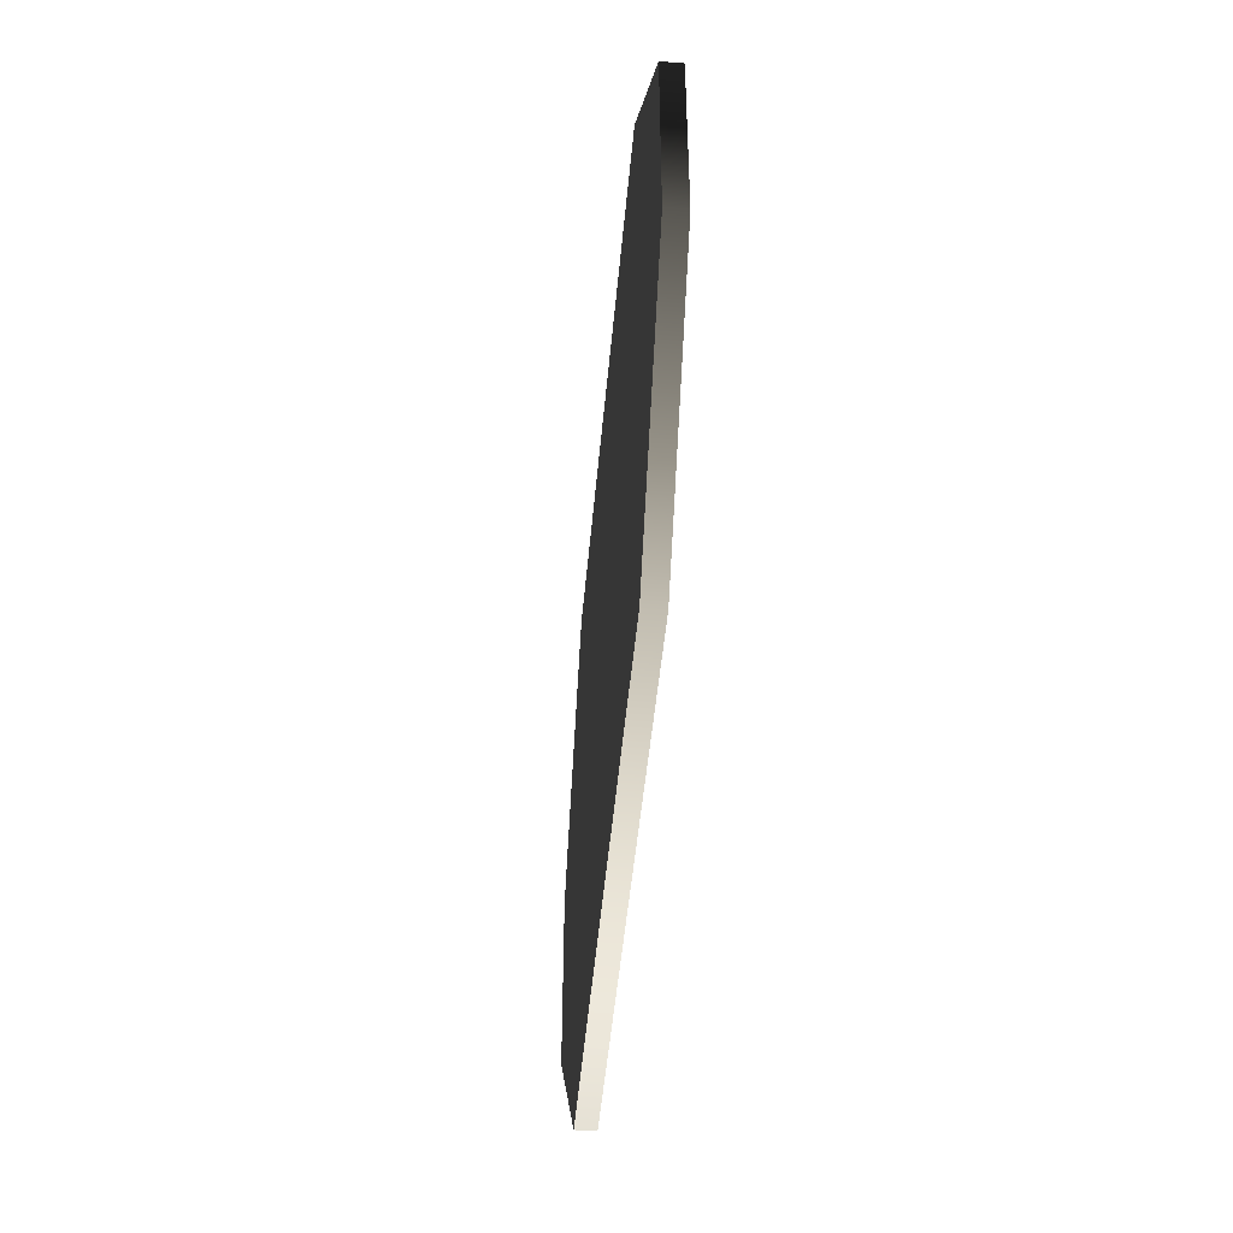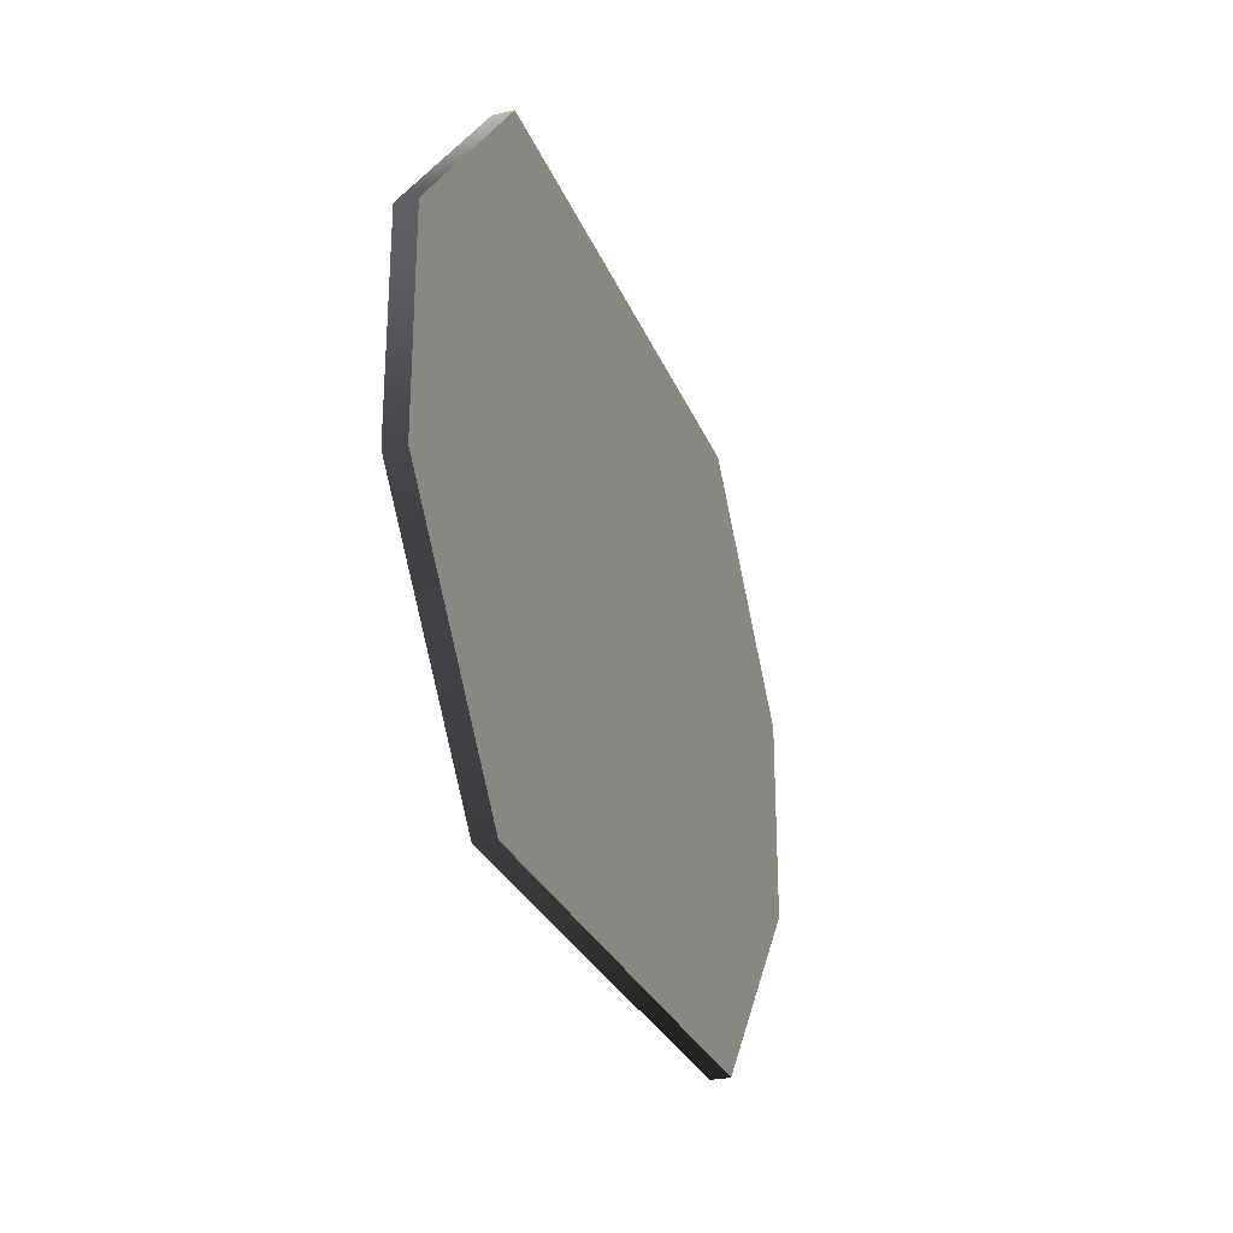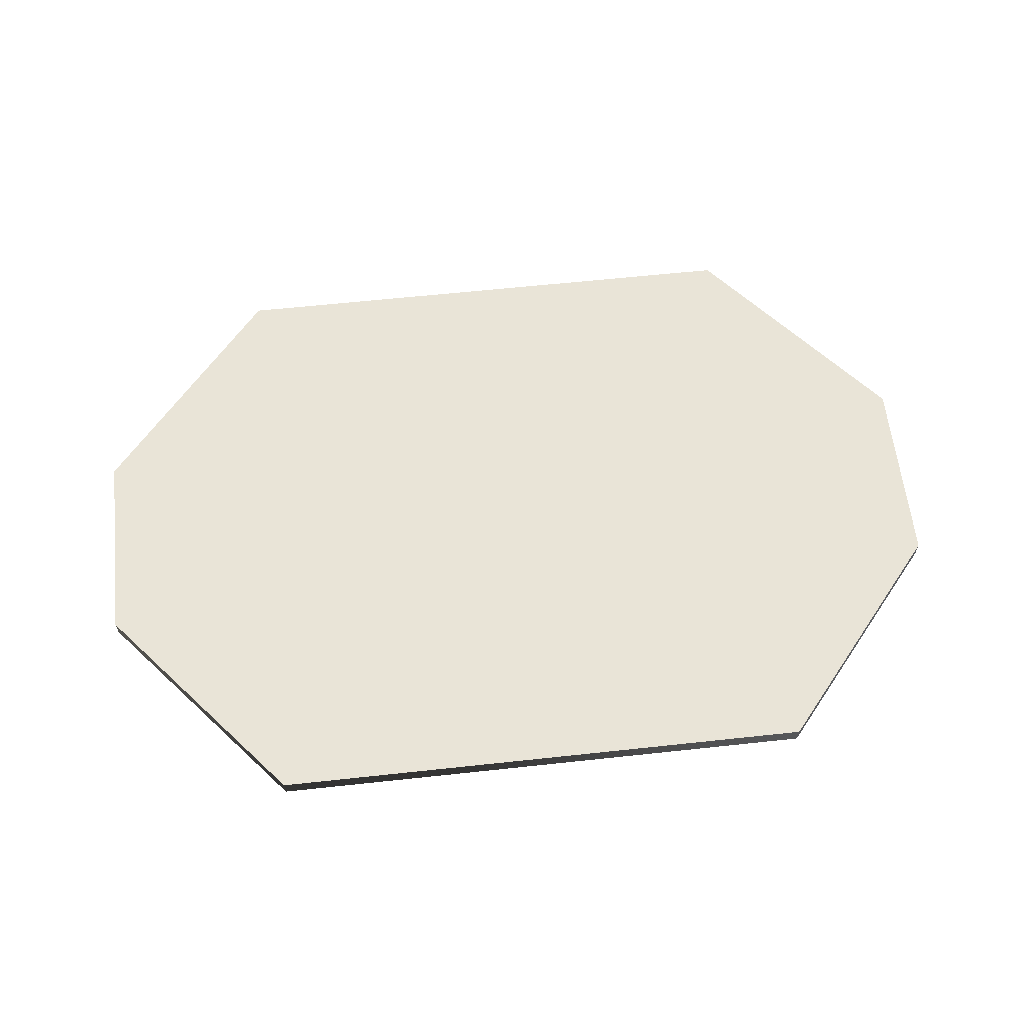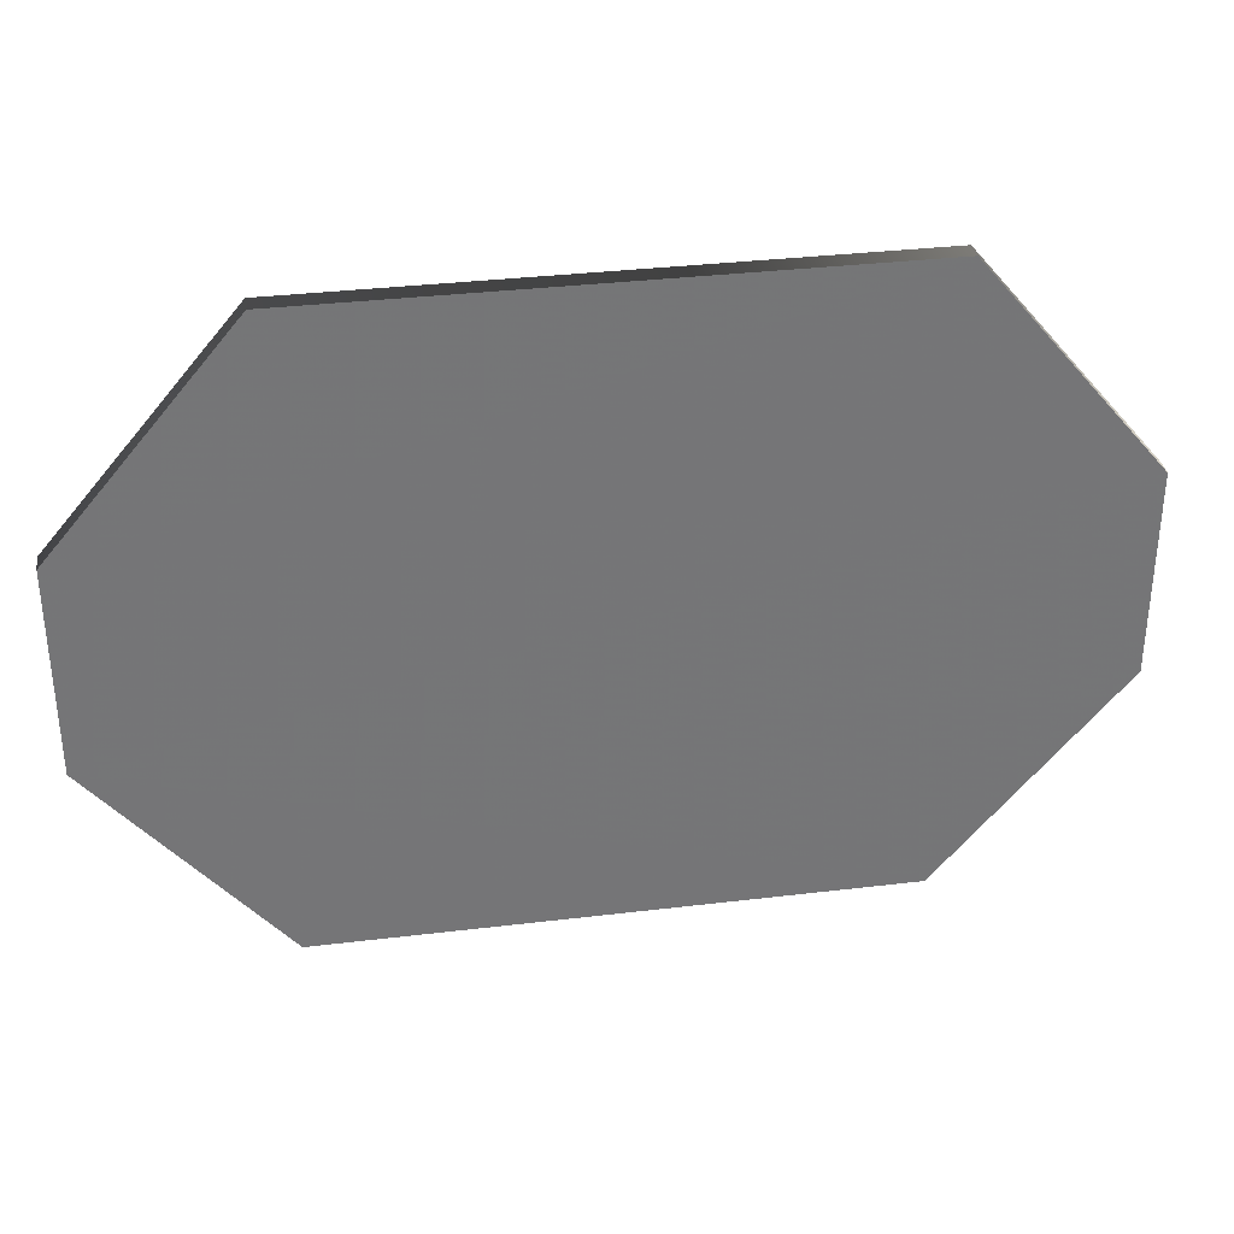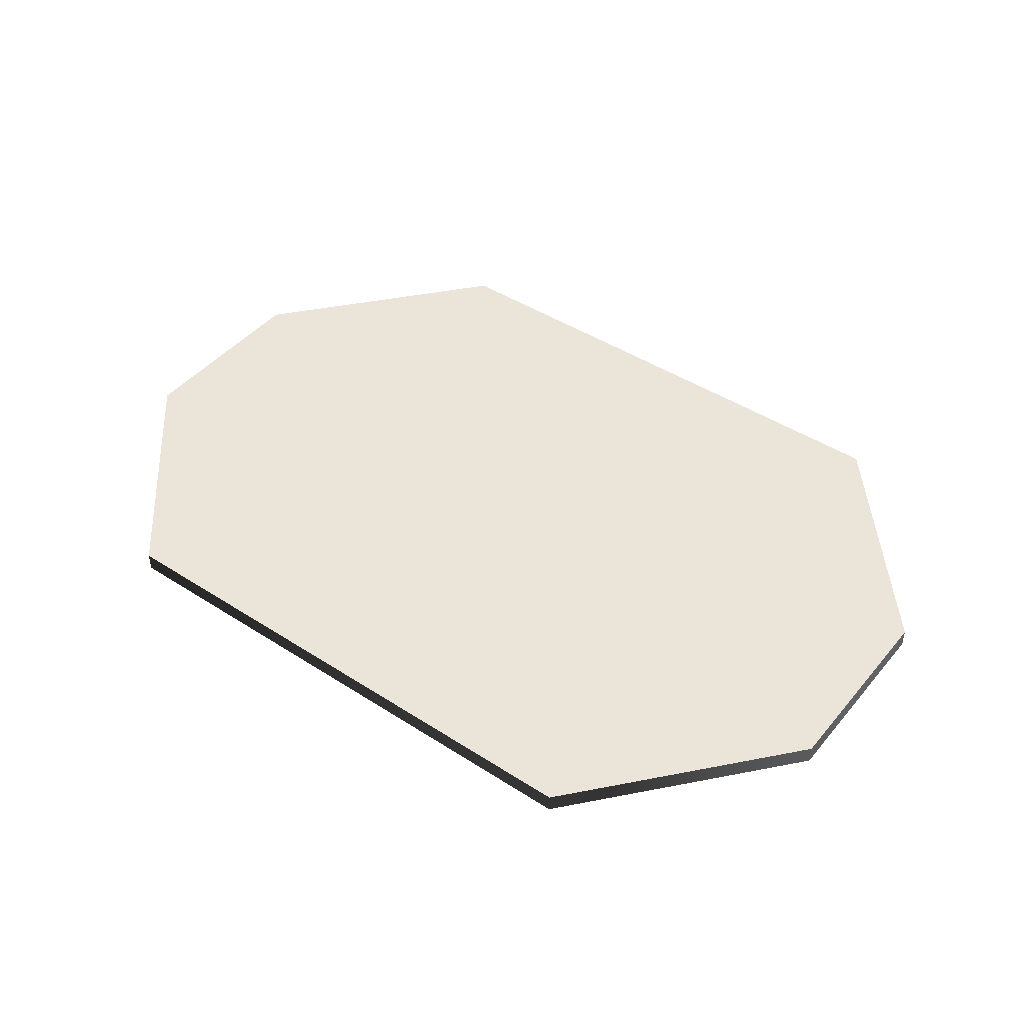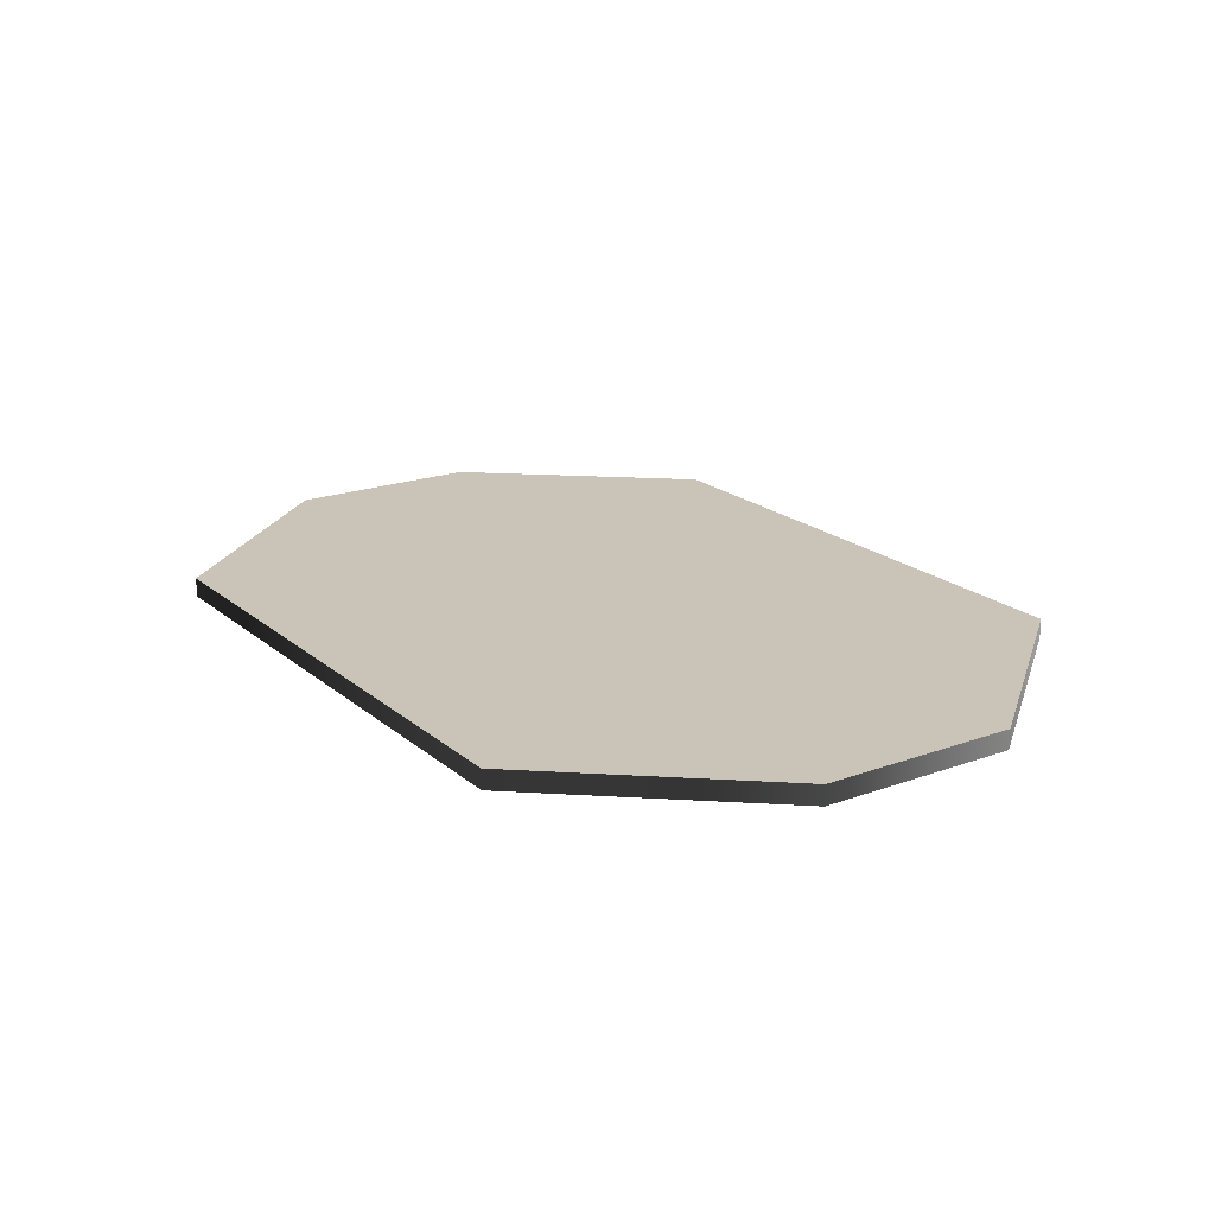
<metadata>
{"format":"obj","ext":"obj","renderer":"f3d","projection":"perspective","resolution":1024,"background":"white","views":[{"elev":-48.8,"azim":84.9,"up":"+Z"},{"elev":-27.5,"azim":-71.4,"up":"+Z"},{"elev":61.2,"azim":-6.3,"up":"+Y"},{"elev":33.8,"azim":-9.3,"up":"+Z"},{"elev":44.6,"azim":-143.1,"up":"+Y"},{"elev":20.0,"azim":56.1,"up":"+Y"}]}
</metadata>
<code>
v -1.462 0 -1.622
v -1.462 0.1012 -1.622
v -2.393 0.1012 -0.5211
v -2.393 0 -0.5211
v -2.393 0 0.5211
v -2.393 0.1012 0.5211
v -0.6667 0.1012 -0.538
v 0.6667 0.1012 -0.538
v 0.99 0.1012 -0.246
v -0.99 0.1012 -0.246
v -0.99 0.1012 0.246
v 0.99 0.1012 0.246
v -0.6667 0.1012 0.538
v 0.6667 0.1012 0.538
v 1.462 0.1012 -1.622
v 1.462 0 -1.622
v 2.393 0 -0.5211
v 2.393 0.1012 -0.5211
v -1.462 0.1012 -1.622
v -1.462 0 -1.622
v 1.462 0 -1.622
v -1.462 0 -1.622
v -2.393 0 -0.5211
v 2.393 0 -0.5211
v 2.393 0 0.5211
v -2.393 0 0.5211
v 1.462 0 1.622
v -1.462 0 1.622
v -1.462 0 1.622
v -1.462 0.1012 1.622
v 1.462 0.1012 1.622
v 1.462 0 1.622
v -2.393 0.1012 0.5211
v -2.393 0 0.5211
v -1.462 0.1012 -1.622
v -1.357 0.1012 -1.424
v -2.156 0.1012 -0.4577
v -2.393 0.1012 -0.5211
v 1.462 0.1012 -1.622
v 1.357 0.1012 -1.424
v 2.156 0.1012 -0.4577
v 2.393 0.1012 -0.5211
v -2.393 0.1012 0.5211
v -2.156 0.1012 0.4577
v -1.462 0.1012 1.622
v -1.357 0.1012 1.424
v 1.357 0.1012 1.424
v 1.462 0.1012 1.622
v 2.156 0.1012 0.4577
v 2.393 0.1012 0.5211
v -1.357 0.1012 -1.424
v -1.012 0.1012 -0.951
v -1.498 0.1012 -0.3482
v -2.156 0.1012 -0.4577
v 1.357 0.1012 -1.424
v 1.012 0.1012 -0.951
v 2.156 0.1012 -0.4577
v 1.498 0.1012 -0.3482
v -2.156 0.1012 0.4577
v -1.498 0.1012 0.3482
v -1.357 0.1012 1.424
v -1.012 0.1012 0.951
v 1.012 0.1012 0.951
v 1.357 0.1012 1.424
v 1.498 0.1012 0.3482
v 2.156 0.1012 0.4577
v -1.012 0.1012 -0.951
v -0.6667 0.1012 -0.538
v -0.99 0.1012 -0.246
v -1.498 0.1012 -0.3482
v 1.012 0.1012 -0.951
v 0.6667 0.1012 -0.538
v 1.498 0.1012 -0.3482
v 0.99 0.1012 -0.246
v -1.498 0.1012 0.3482
v -0.99 0.1012 0.246
v -1.012 0.1012 0.951
v -0.6667 0.1012 0.538
v 0.6667 0.1012 0.538
v 1.012 0.1012 0.951
v 0.99 0.1012 0.246
v 1.498 0.1012 0.3482
v 2.393 0.1012 0.5211
v 2.393 0 0.5211
v 1.462 0 1.622
v 1.462 0.1012 1.622
v 2.393 0.1012 -0.5211
v 2.393 0 -0.5211
g Prop_Rug_03_1695_156
f 1 3 2
f 1 4 3
f 3 4 5
f 3 5 6
f 7 9 8
f 7 10 9
f 9 10 11
f 9 11 12
f 12 11 13
f 12 13 14
f 15 17 16
f 15 18 17
f 16 19 15
f 16 20 19
f 21 23 22
f 21 24 23
f 23 24 25
f 23 25 26
f 26 25 27
f 26 27 28
f 29 31 30
f 29 32 31
f 33 29 30
f 33 34 29
f 35 37 36
f 35 38 37
f 39 35 36
f 39 36 40
f 41 39 40
f 41 42 39
f 37 38 43
f 37 43 44
f 44 43 45
f 44 45 46
f 45 47 46
f 45 48 47
f 48 49 47
f 49 42 41
f 48 50 49
f 49 50 42
f 51 53 52
f 51 54 53
f 55 51 52
f 55 52 56
f 57 55 56
f 57 56 58
f 53 54 59
f 53 59 60
f 60 59 61
f 60 61 62
f 61 63 62
f 61 64 63
f 64 65 63
f 64 66 65
f 66 58 65
f 66 57 58
f 67 69 68
f 67 70 69
f 71 67 68
f 71 68 72
f 73 71 72
f 73 72 74
f 69 70 75
f 69 75 76
f 76 75 77
f 76 77 78
f 77 79 78
f 77 80 79
f 80 81 79
f 80 82 81
f 82 74 81
f 82 73 74
f 83 85 84
f 83 86 85
f 87 83 84
f 87 84 88

</code>
